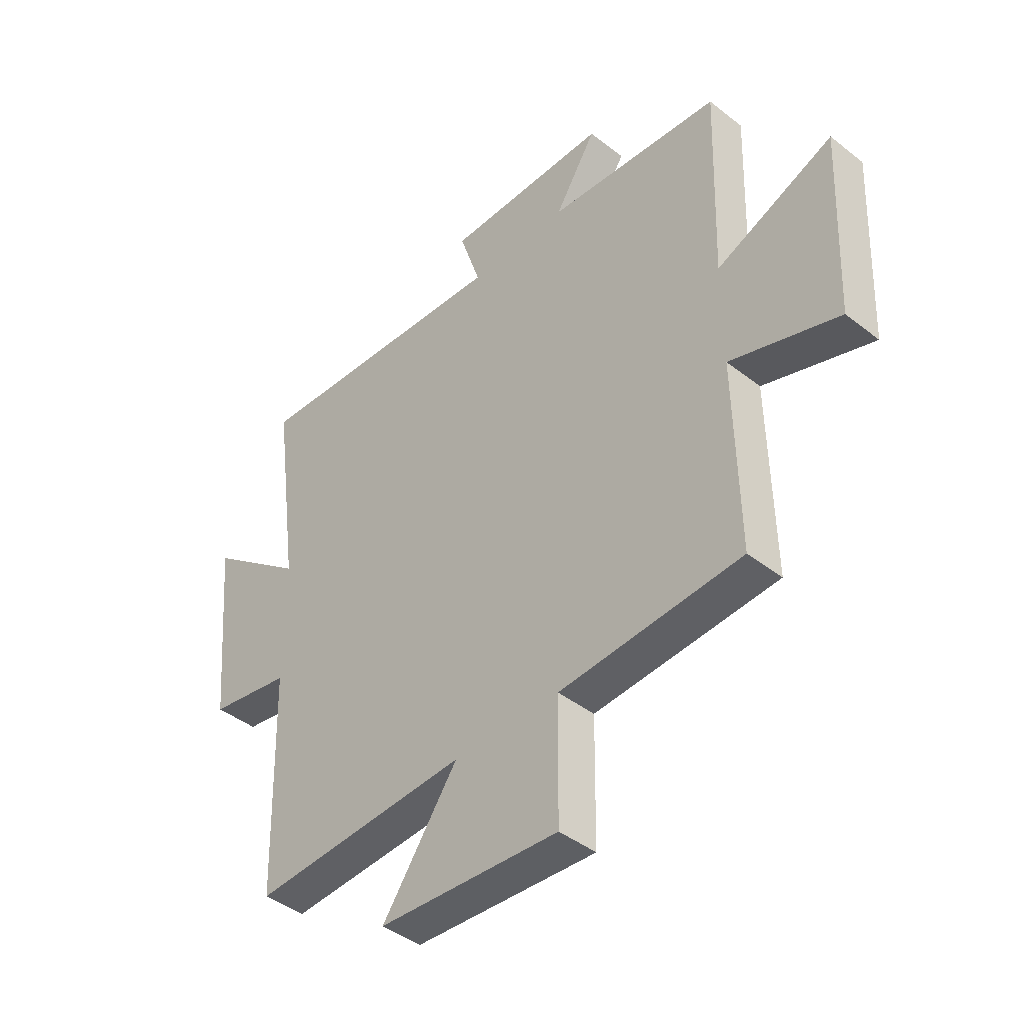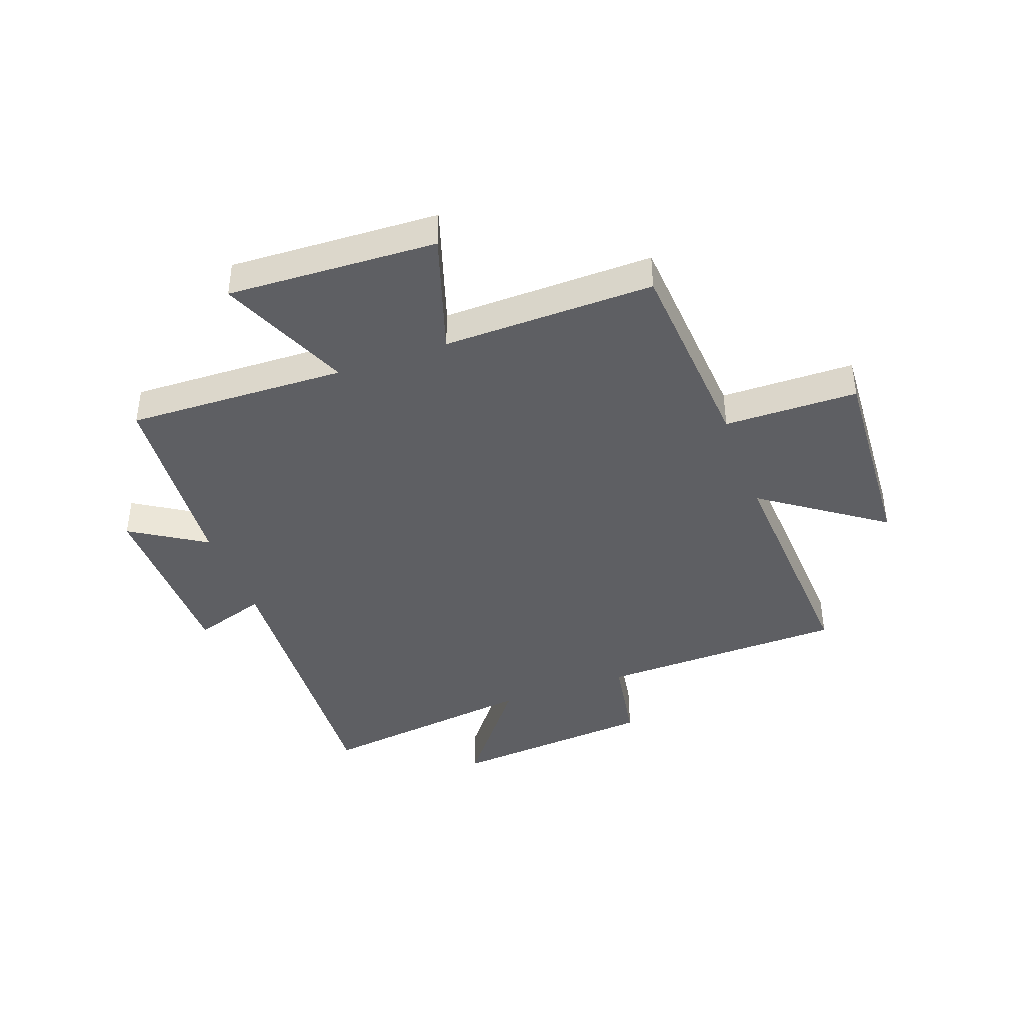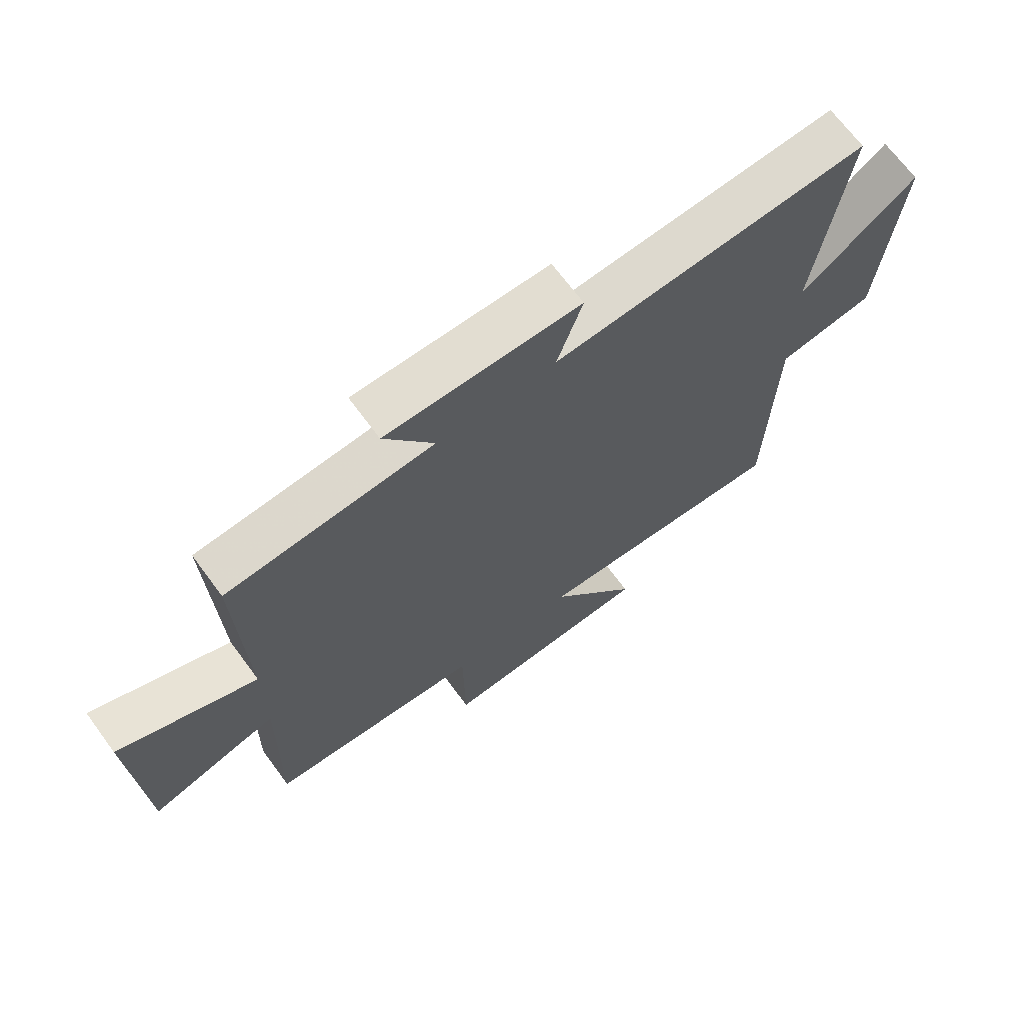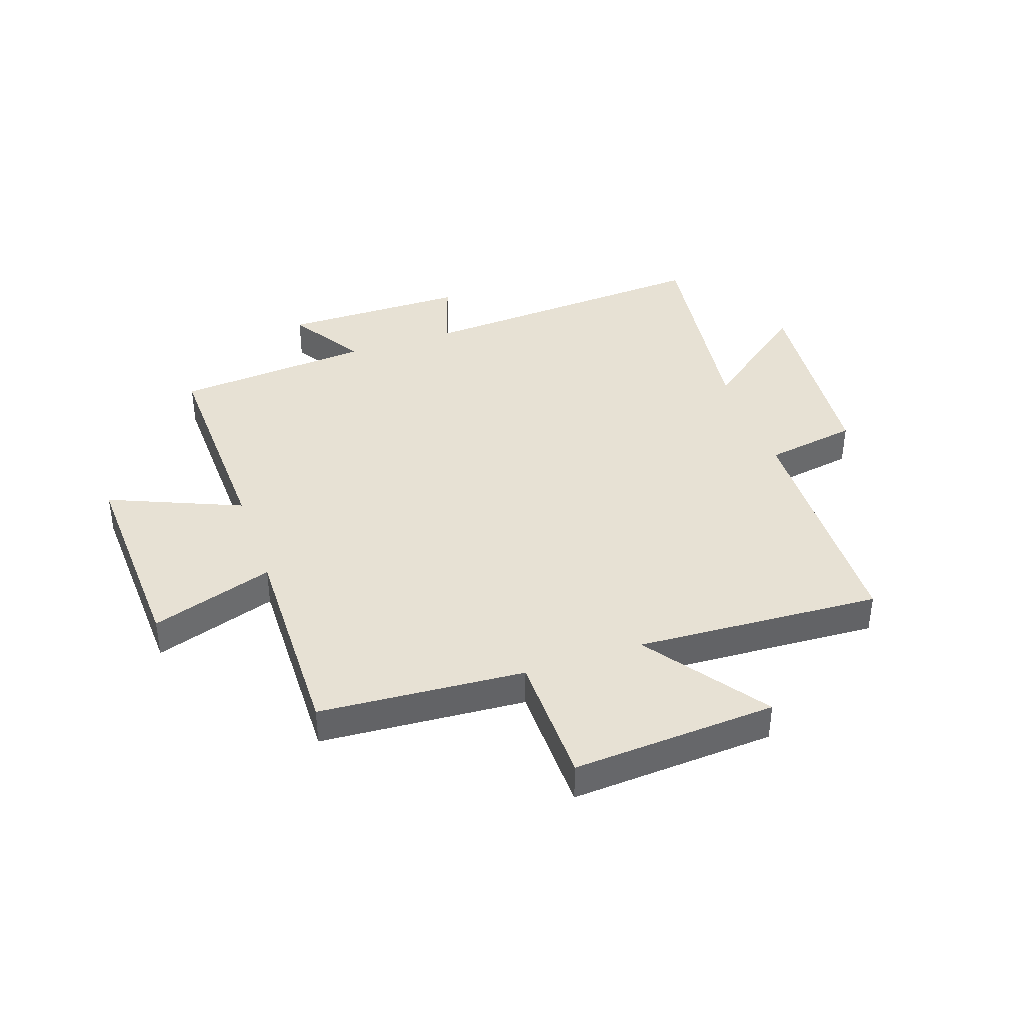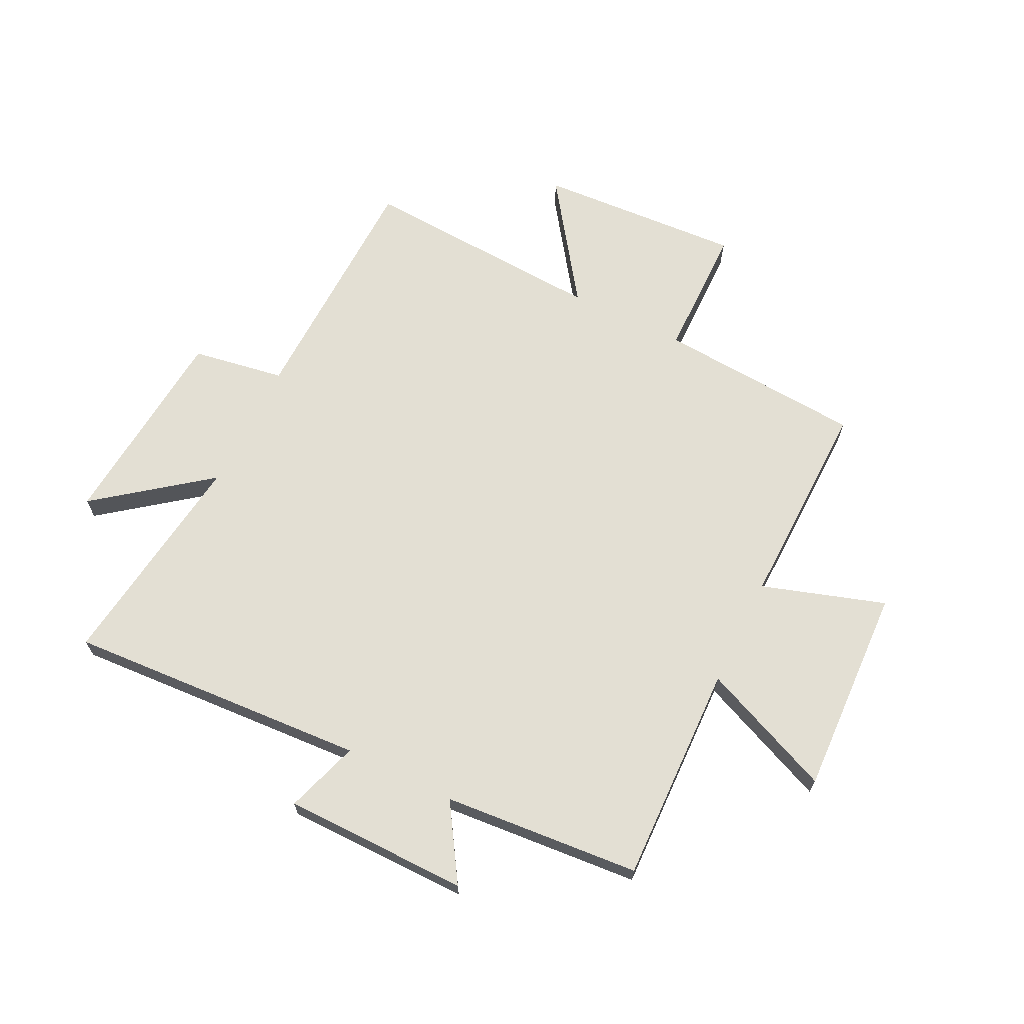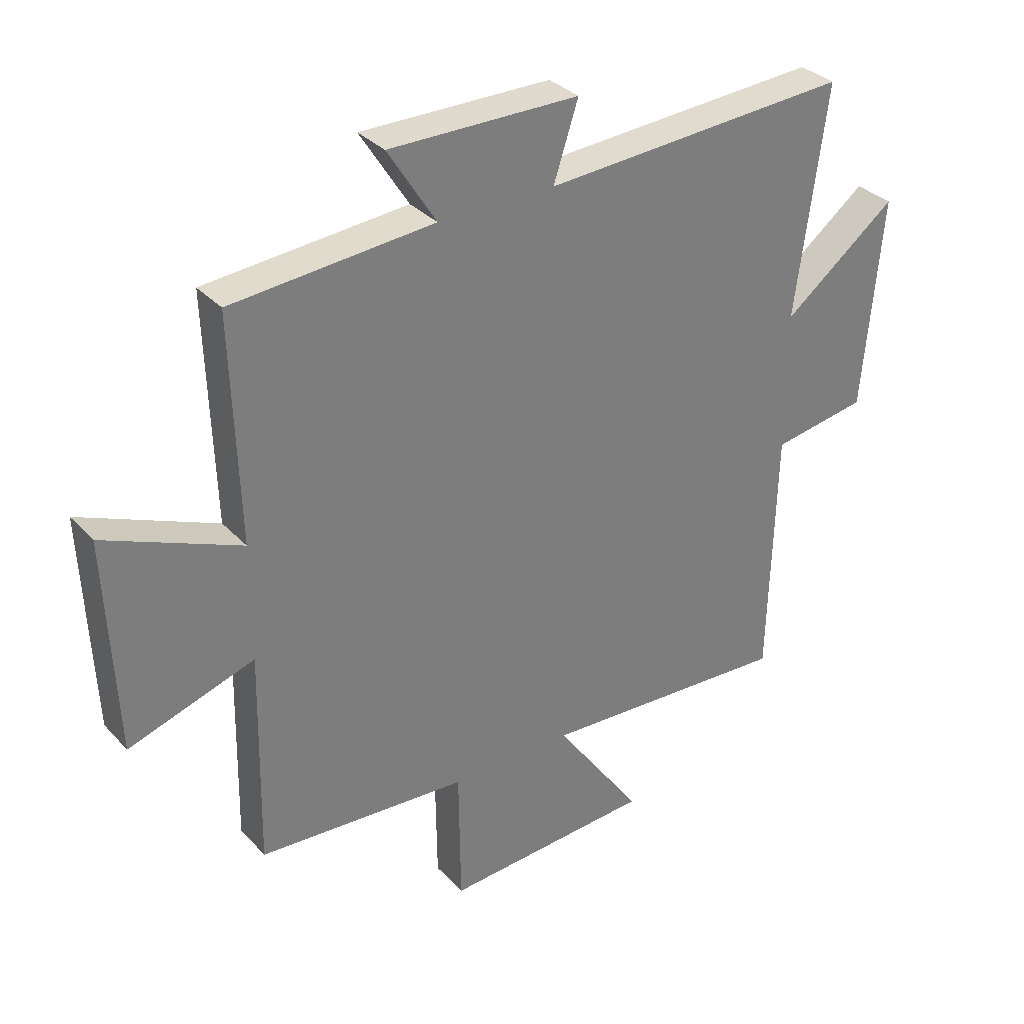
<metadata>
{"format":"obj","ext":"obj","renderer":"f3d","projection":"perspective","resolution":1024,"background":"white","views":[{"elev":-42.6,"azim":46.9,"up":"+Z"},{"elev":-41.0,"azim":110.0,"up":"+Y"},{"elev":68.7,"azim":143.6,"up":"+Z"},{"elev":39.6,"azim":161.0,"up":"+Y"},{"elev":67.0,"azim":26.3,"up":"+Y"},{"elev":32.8,"azim":144.8,"up":"+Z"}]}
</metadata>
<code>
v -0.489 0.07 -0.524
v -0.5 0.07 -0.094
v -0.661 0.07 -0.067
v -0.693 0.07 0.293
v -0.5 0.07 0.144
v -0.552 0.07 0.532
v -0.029 0.07 0.5
v -0.071 0.07 0.628
v 0.251 0.07 0.63
v 0.169 0.07 0.5
v 0.512 0.07 0.472
v 0.5 0.07 0.09
v 0.73 0.07 0.187
v 0.714 0.07 -0.177
v 0.5 0.07 -0.108
v 0.507 0.07 -0.475
v 0.149 0.07 -0.5
v 0.146 0.07 -0.732
v -0.21 0.07 -0.71
v -0.061 0.07 -0.5
v -0.489 0 -0.524
v -0.5 0 -0.094
v -0.661 0 -0.067
v -0.693 0 0.293
v -0.5 0 0.144
v -0.552 0 0.532
v -0.029 0 0.5
v -0.071 0 0.628
v 0.251 0 0.63
v 0.169 0 0.5
v 0.512 0 0.472
v 0.5 0 0.09
v 0.73 0 0.187
v 0.714 0 -0.177
v 0.5 0 -0.108
v 0.507 0 -0.475
v 0.149 0 -0.5
v 0.146 0 -0.732
v -0.21 0 -0.71
v -0.061 0 -0.5
f 17 18 19 20
f 15 16 17 20
f 15 20 1 2
f 12 13 14 15
f 12 15 2 3
f 10 11 12 3
f 7 8 9 10
f 7 10 3
f 5 6 7
f 5 7 3
f 3 4 5
f 40 39 38 37
f 40 37 36 35
f 22 21 40 35
f 35 34 33 32
f 23 22 35 32
f 23 32 31 30
f 30 29 28 27
f 23 30 27
f 27 26 25
f 23 27 25
f 25 24 23
f 1 21 22 2
f 2 22 23 3
f 3 23 24 4
f 4 24 25 5
f 5 25 26 6
f 6 26 27 7
f 7 27 28 8
f 8 28 29 9
f 9 29 30 10
f 10 30 31 11
f 11 31 32 12
f 12 32 33 13
f 13 33 34 14
f 14 34 35 15
f 15 35 36 16
f 16 36 37 17
f 17 37 38 18
f 18 38 39 19
f 19 39 40 20
f 20 40 21 1

</code>
